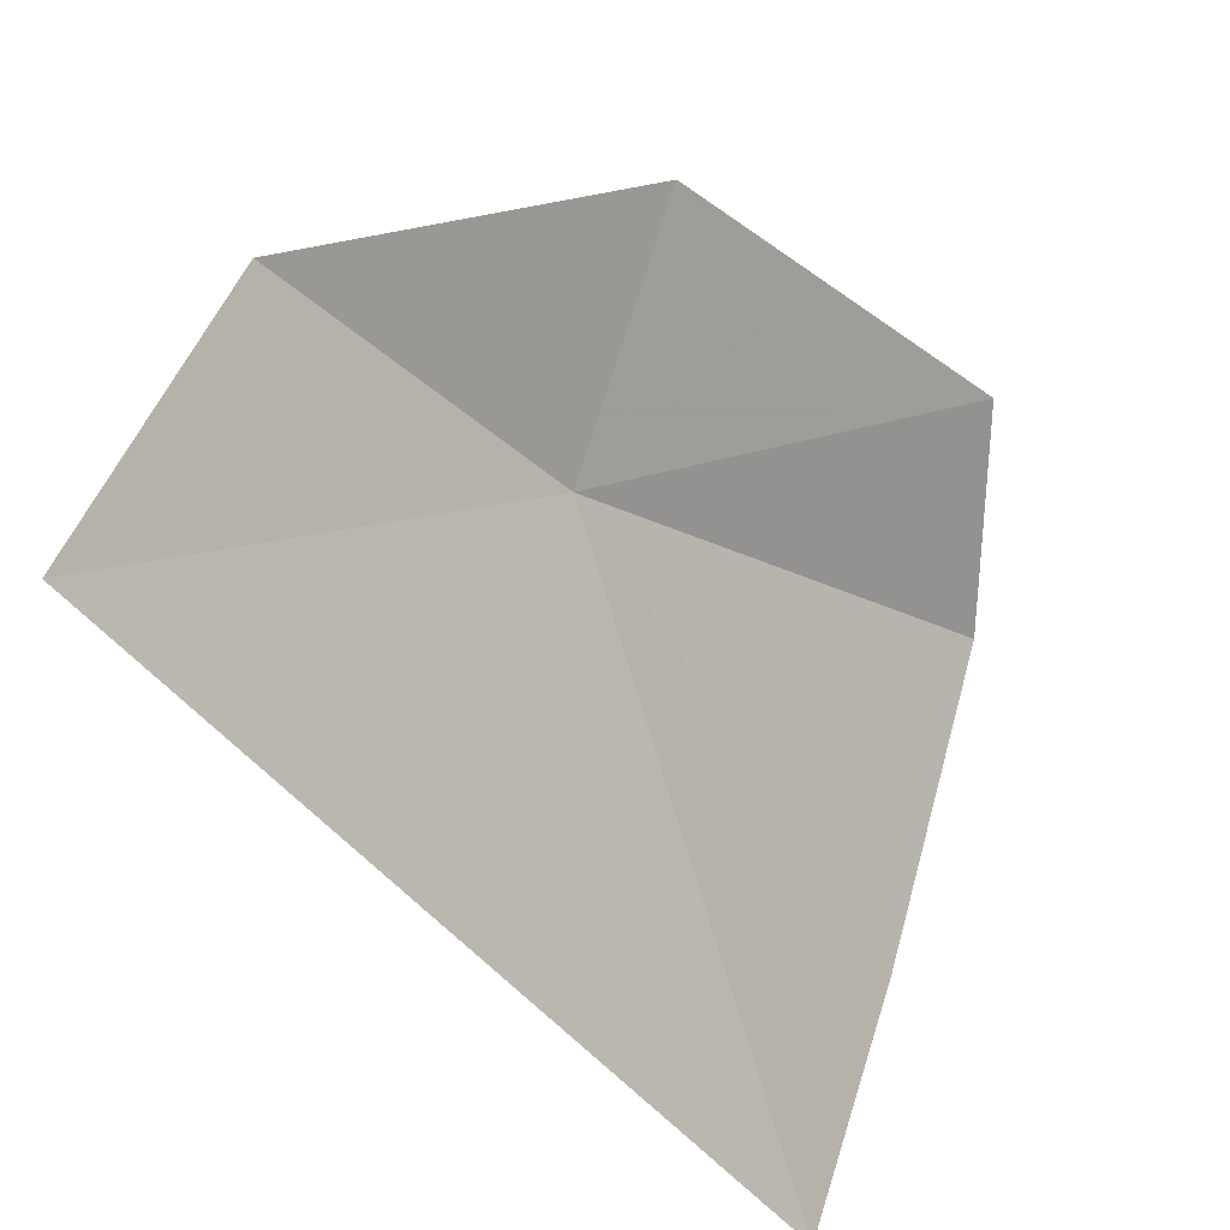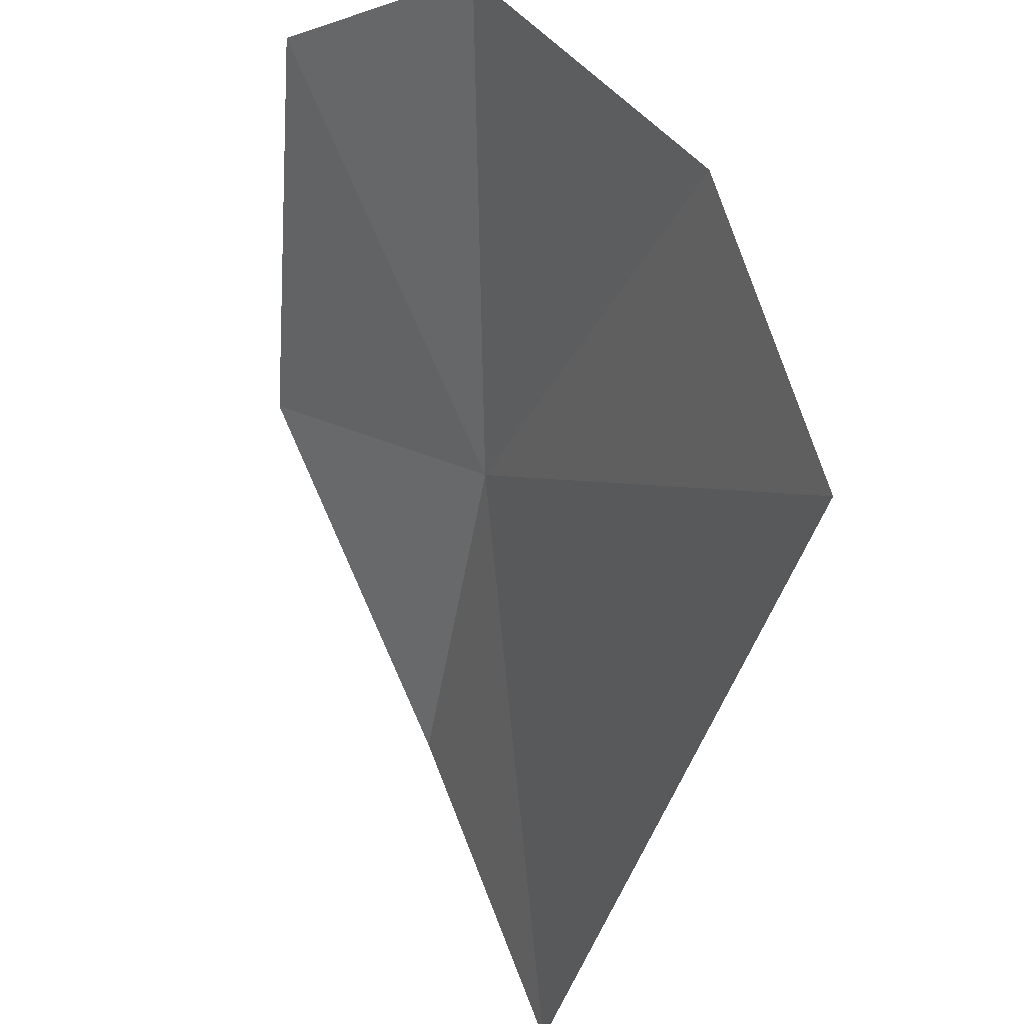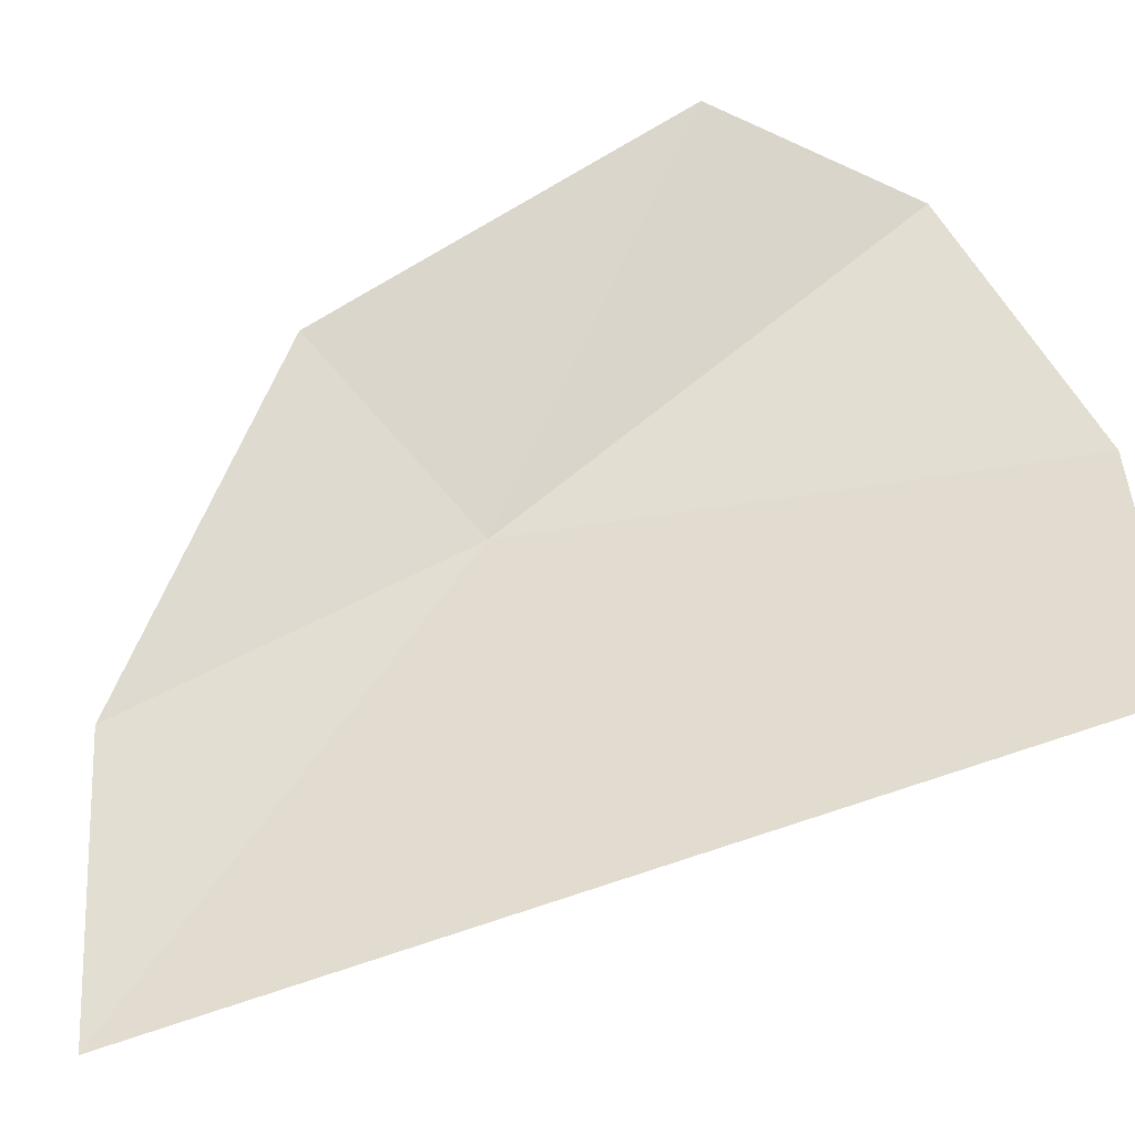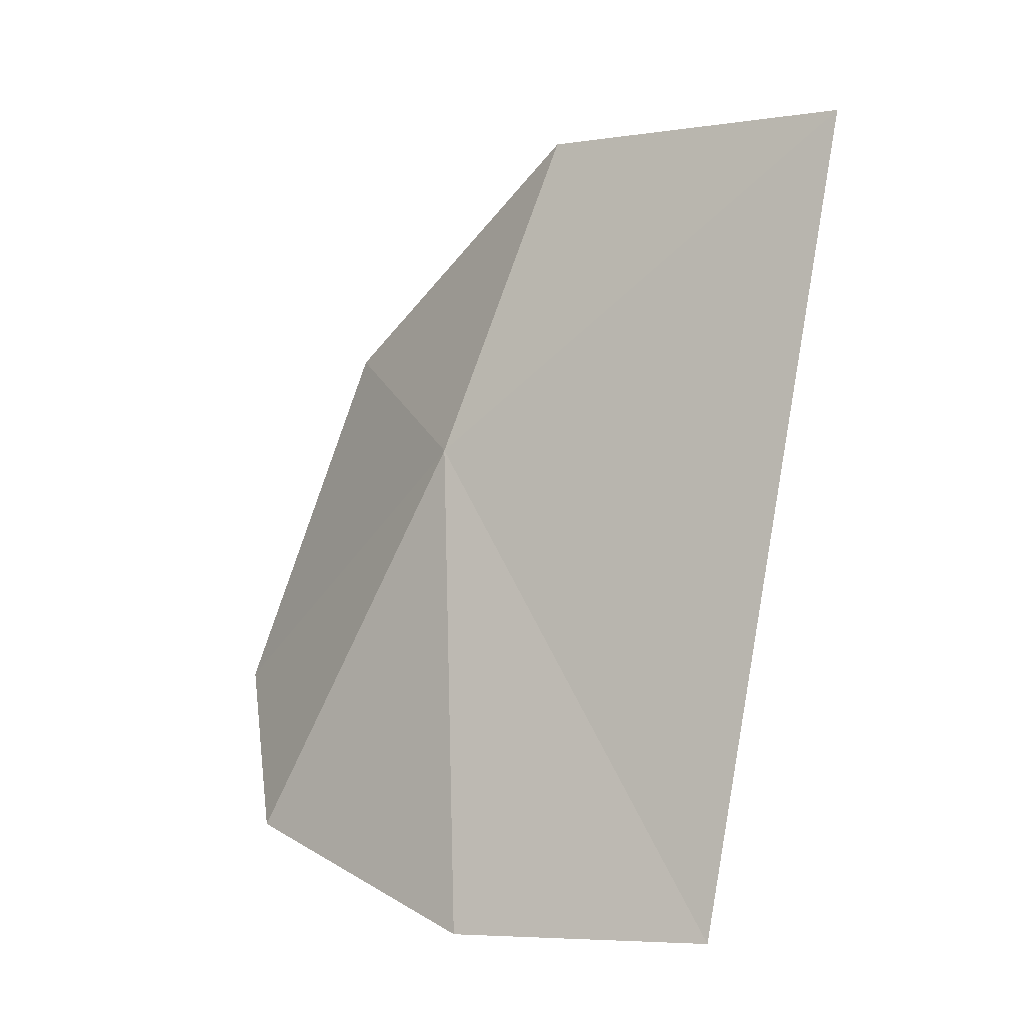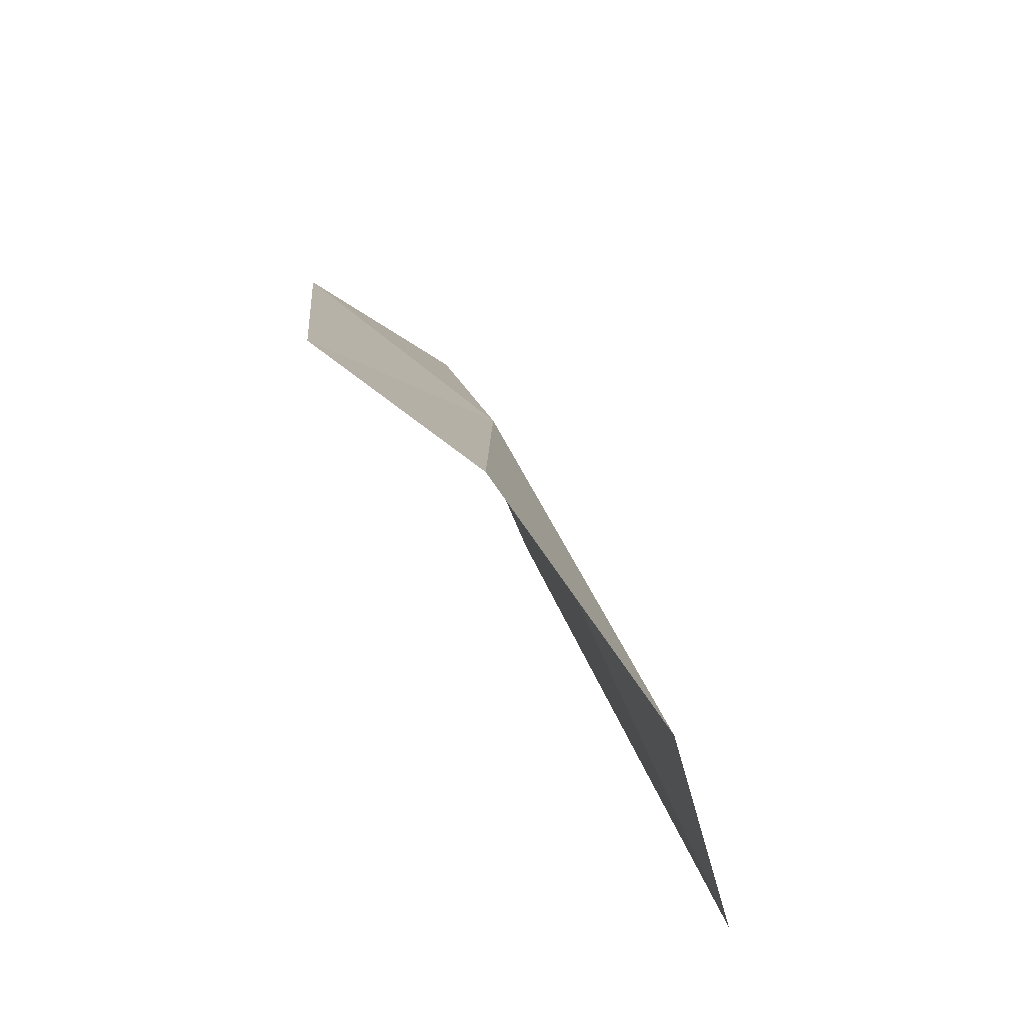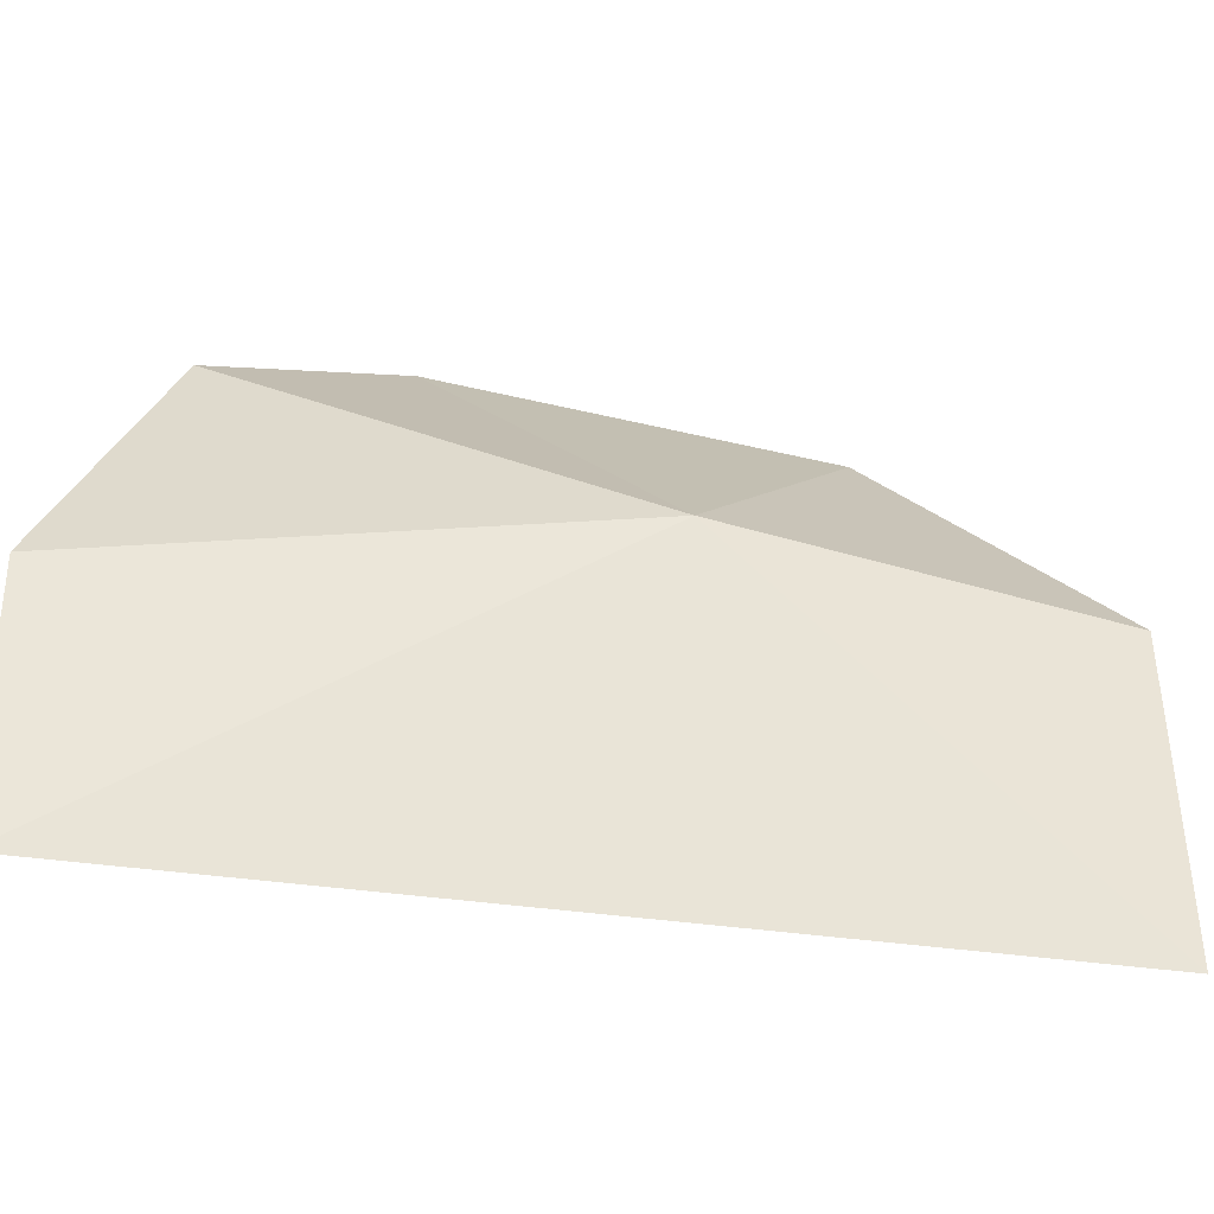
<metadata>
{"format":"obj","ext":"obj","renderer":"f3d","projection":"perspective","resolution":1024,"background":"white","views":[{"elev":-55.8,"azim":49.0,"up":"+Y"},{"elev":-30.9,"azim":179.4,"up":"+Y"},{"elev":-65.8,"azim":119.2,"up":"+Y"},{"elev":10.6,"azim":-83.8,"up":"+Z"},{"elev":-56.7,"azim":177.3,"up":"+Z"},{"elev":-23.3,"azim":-71.1,"up":"+Y"}]}
</metadata>
<code>
v 7.584 10.65 4.168
v 7.734 10.74 4.222
v 7.626 10.56 4.414
v 7.54 10.34 4.441
v 7.593 10.81 3.84
v 7.458 10.63 3.802
v 7.715 10.84 3.939
v 7.398 10.43 3.827
f 1 3 2
f 1 4 3
f 1 5 6
f 1 7 5
f 1 2 7
f 1 8 4
f 1 6 8

</code>
